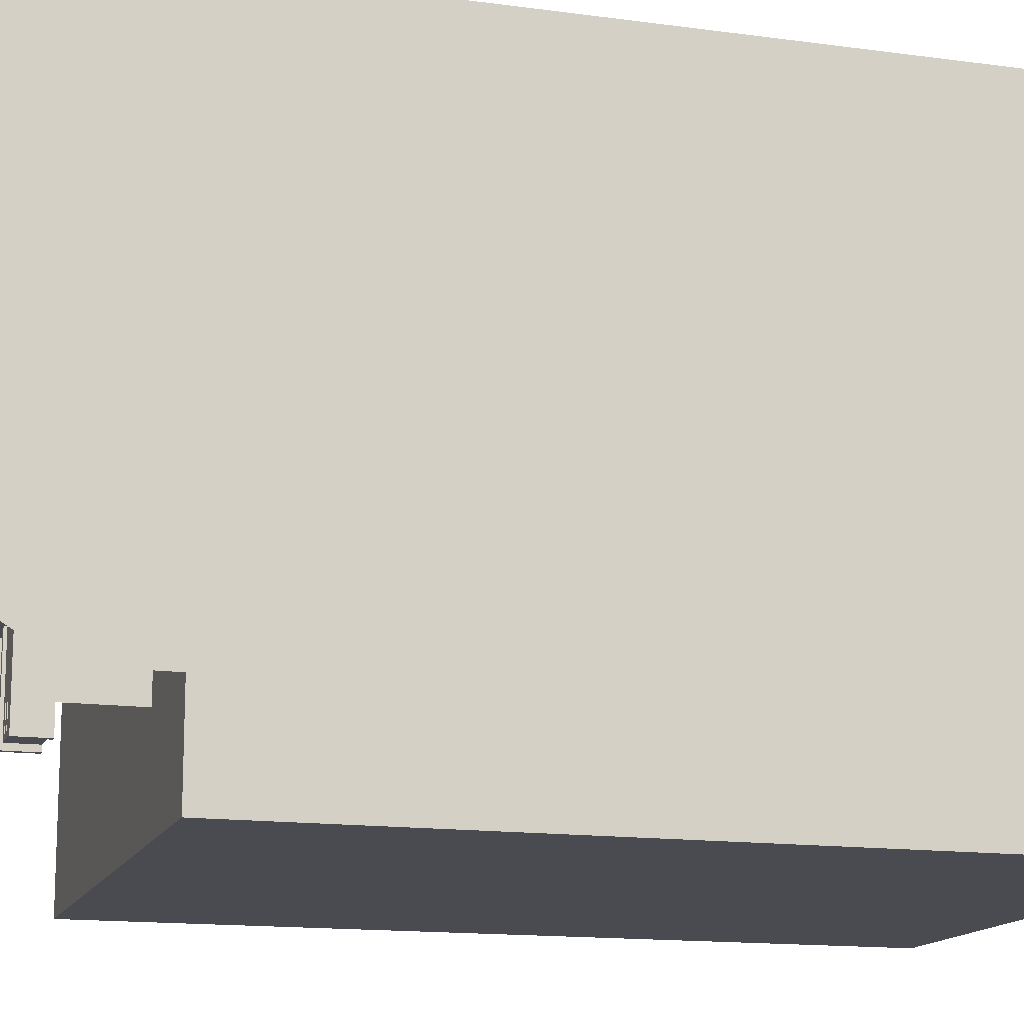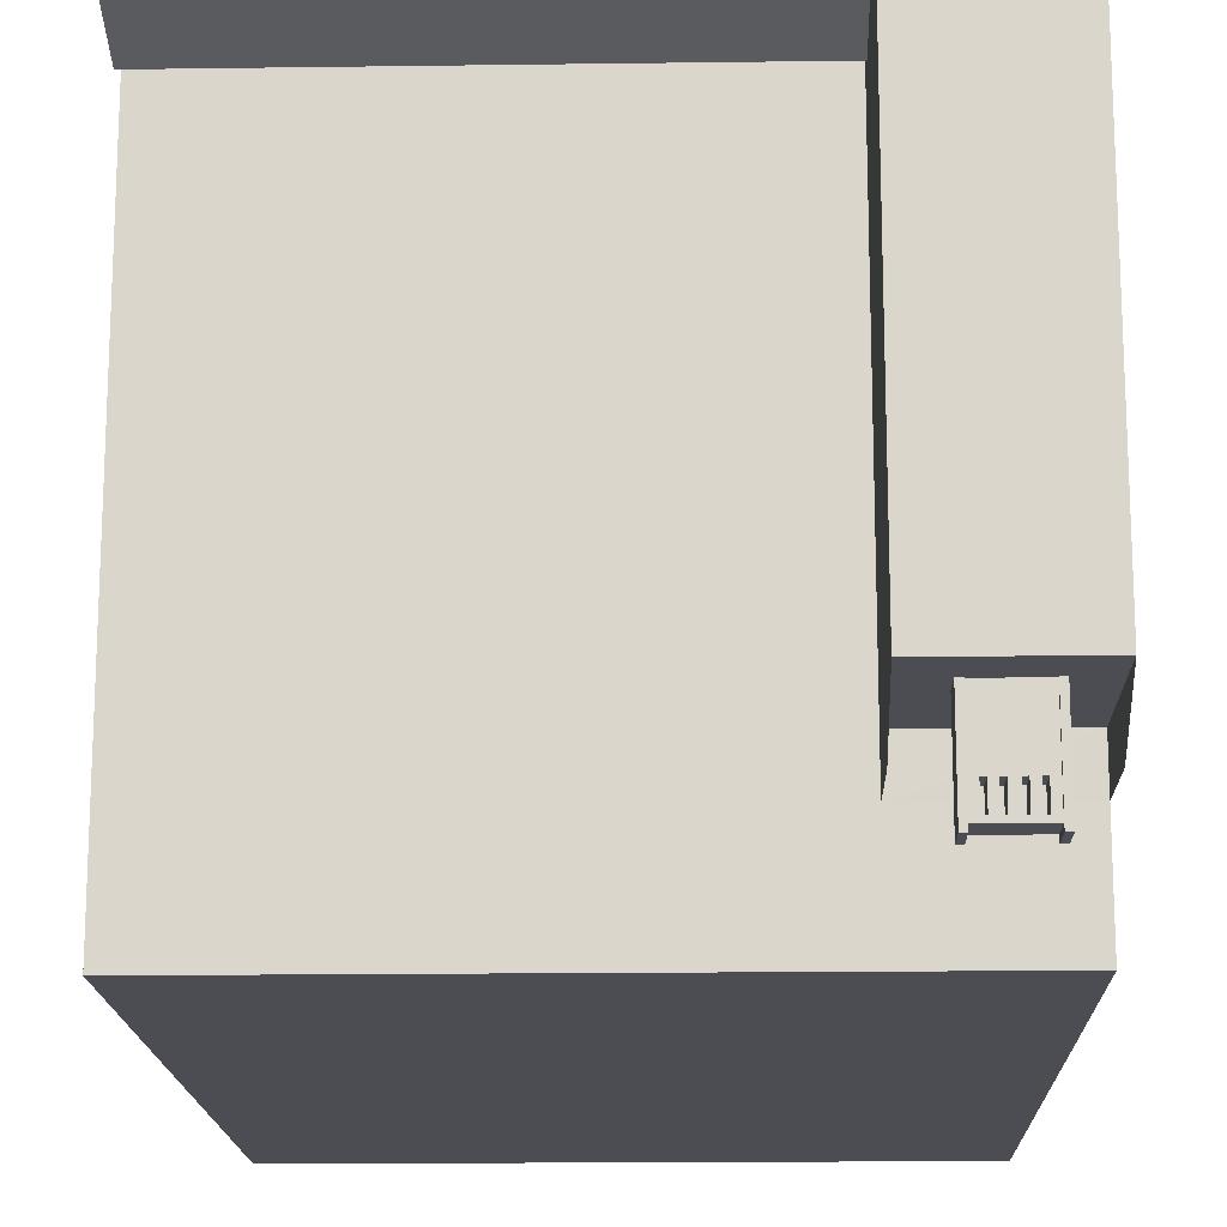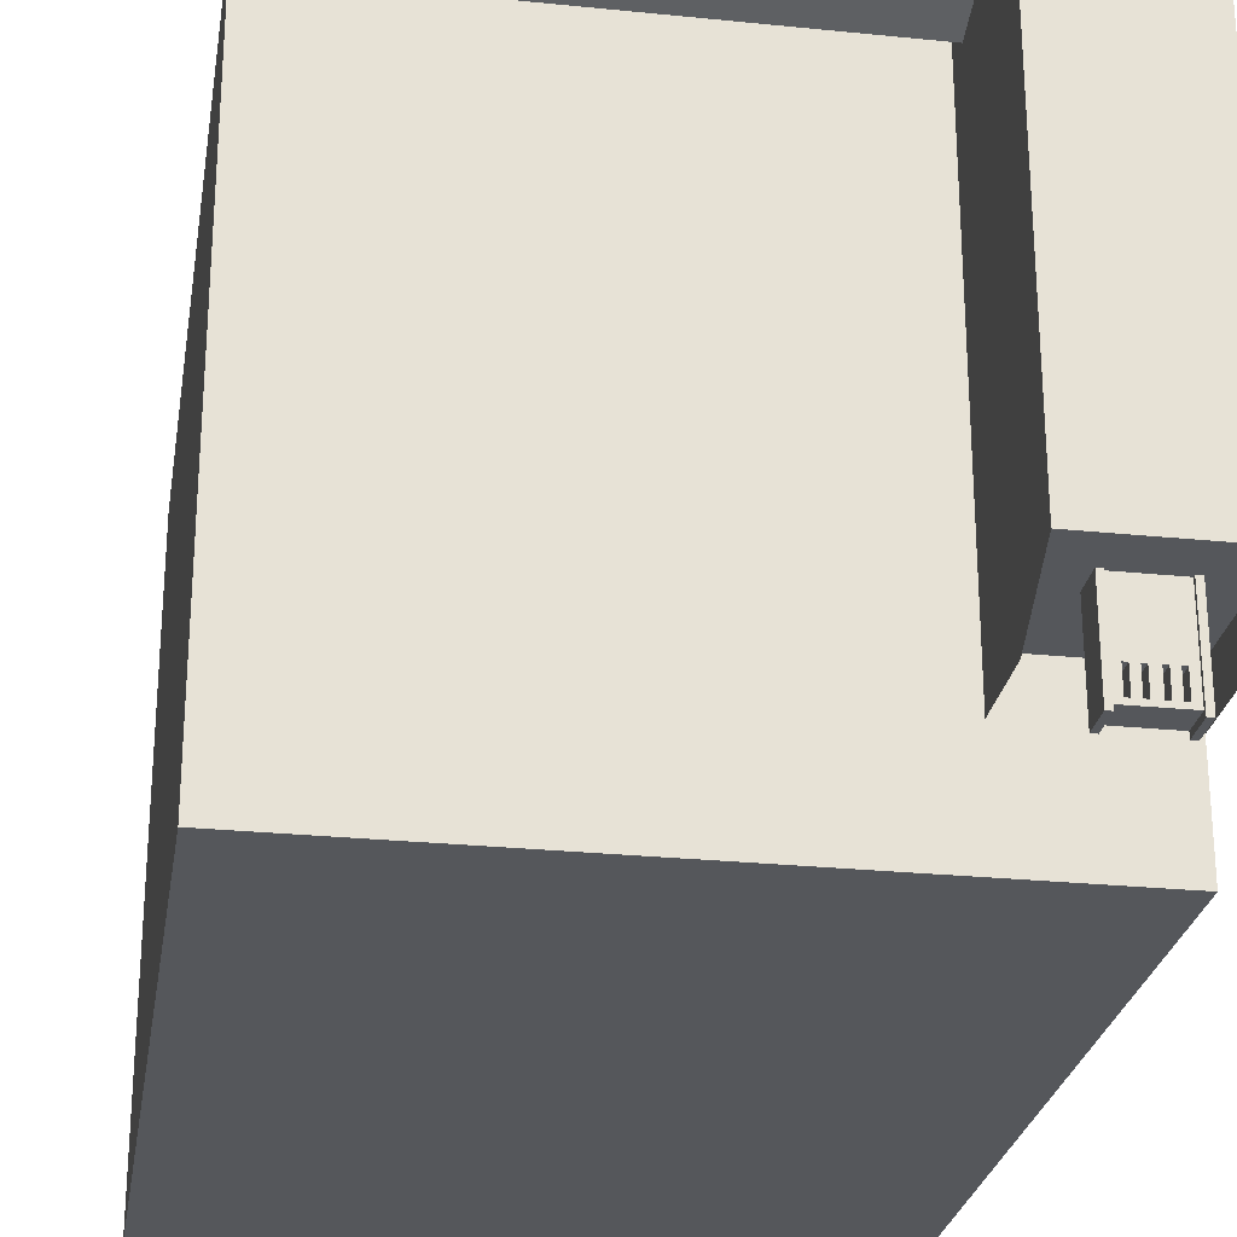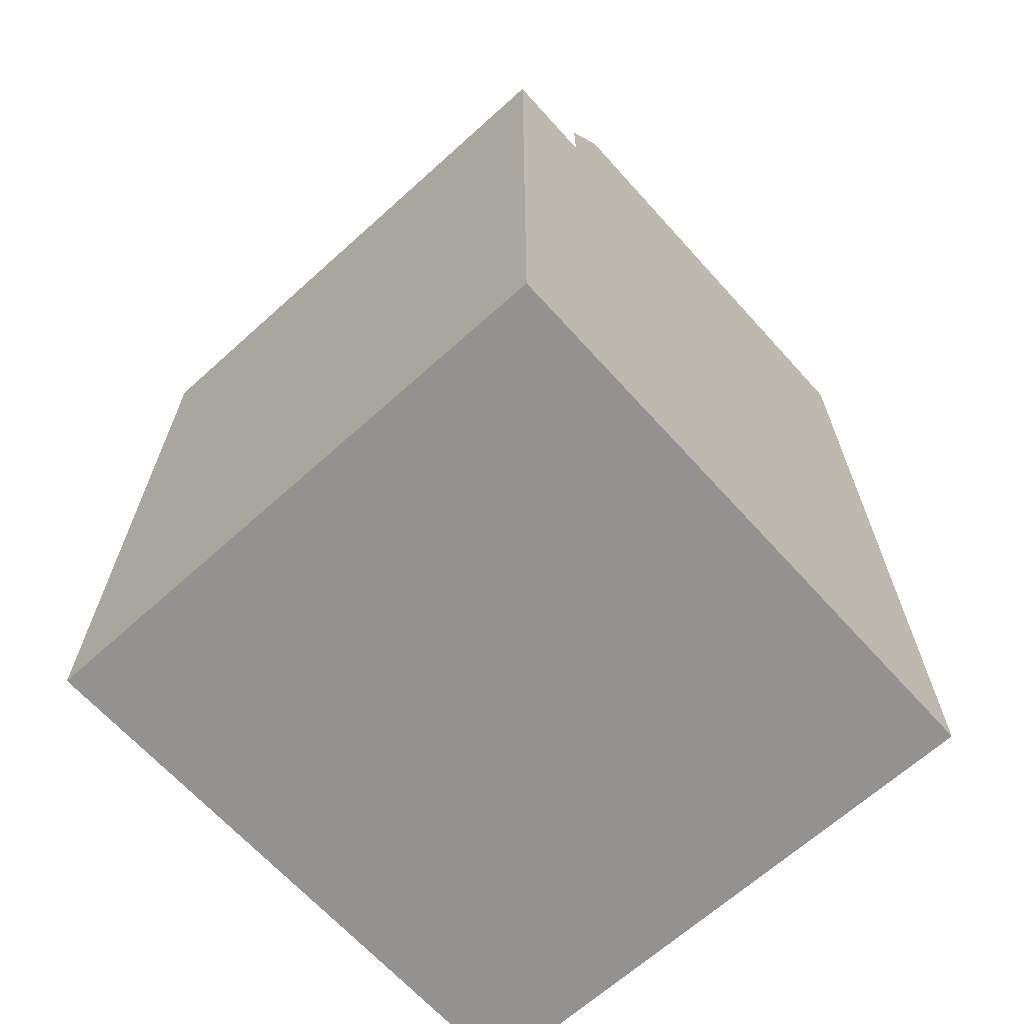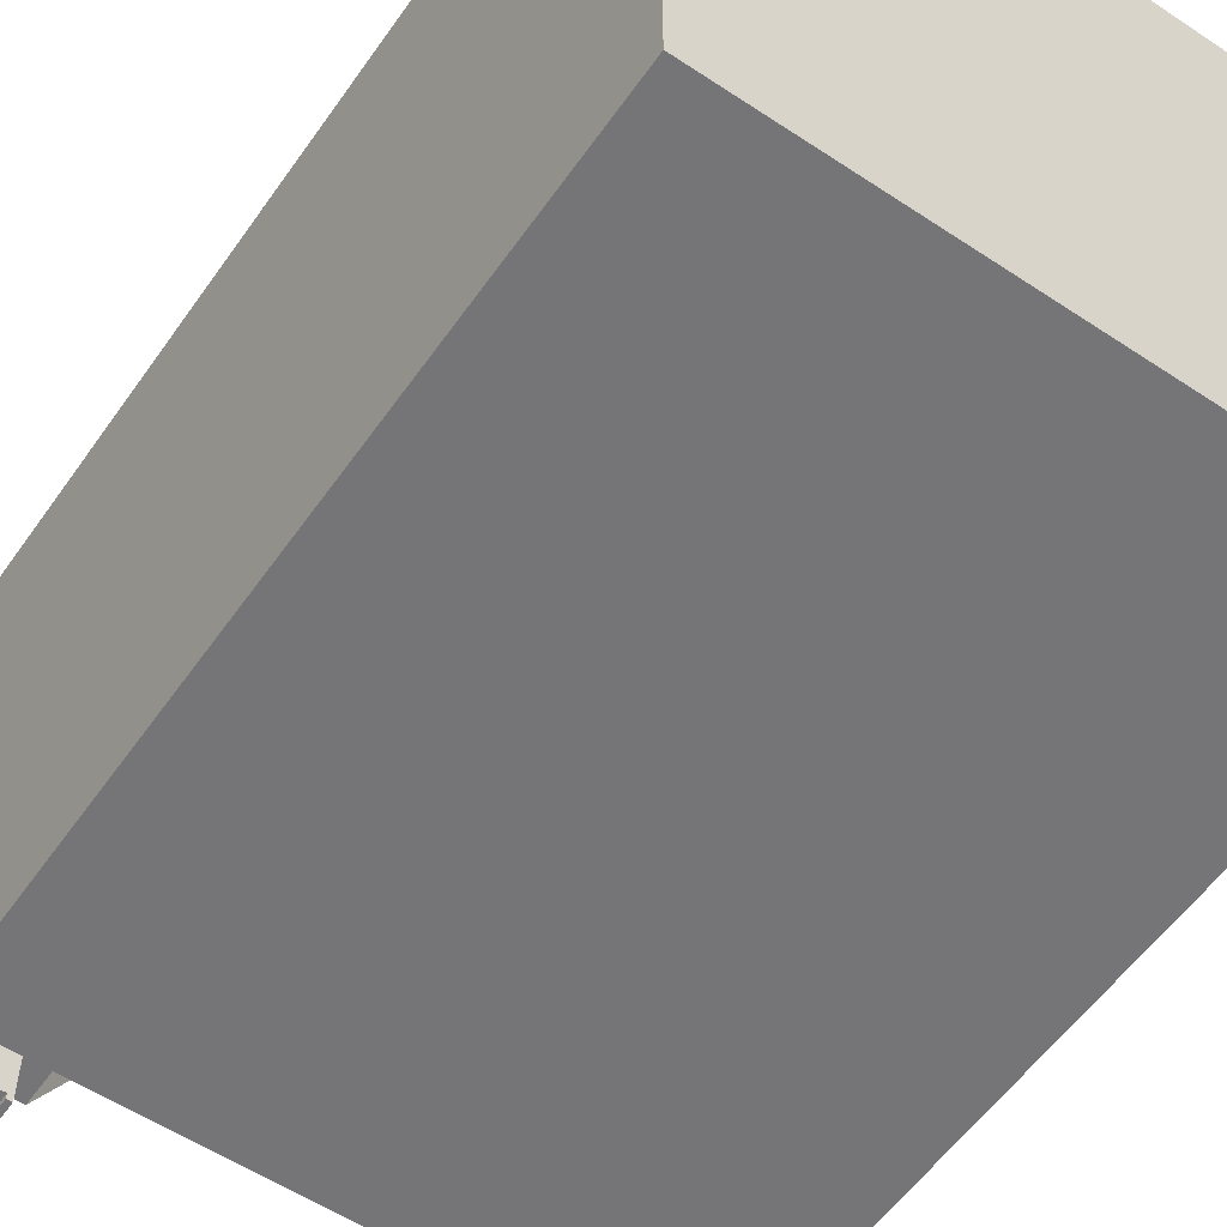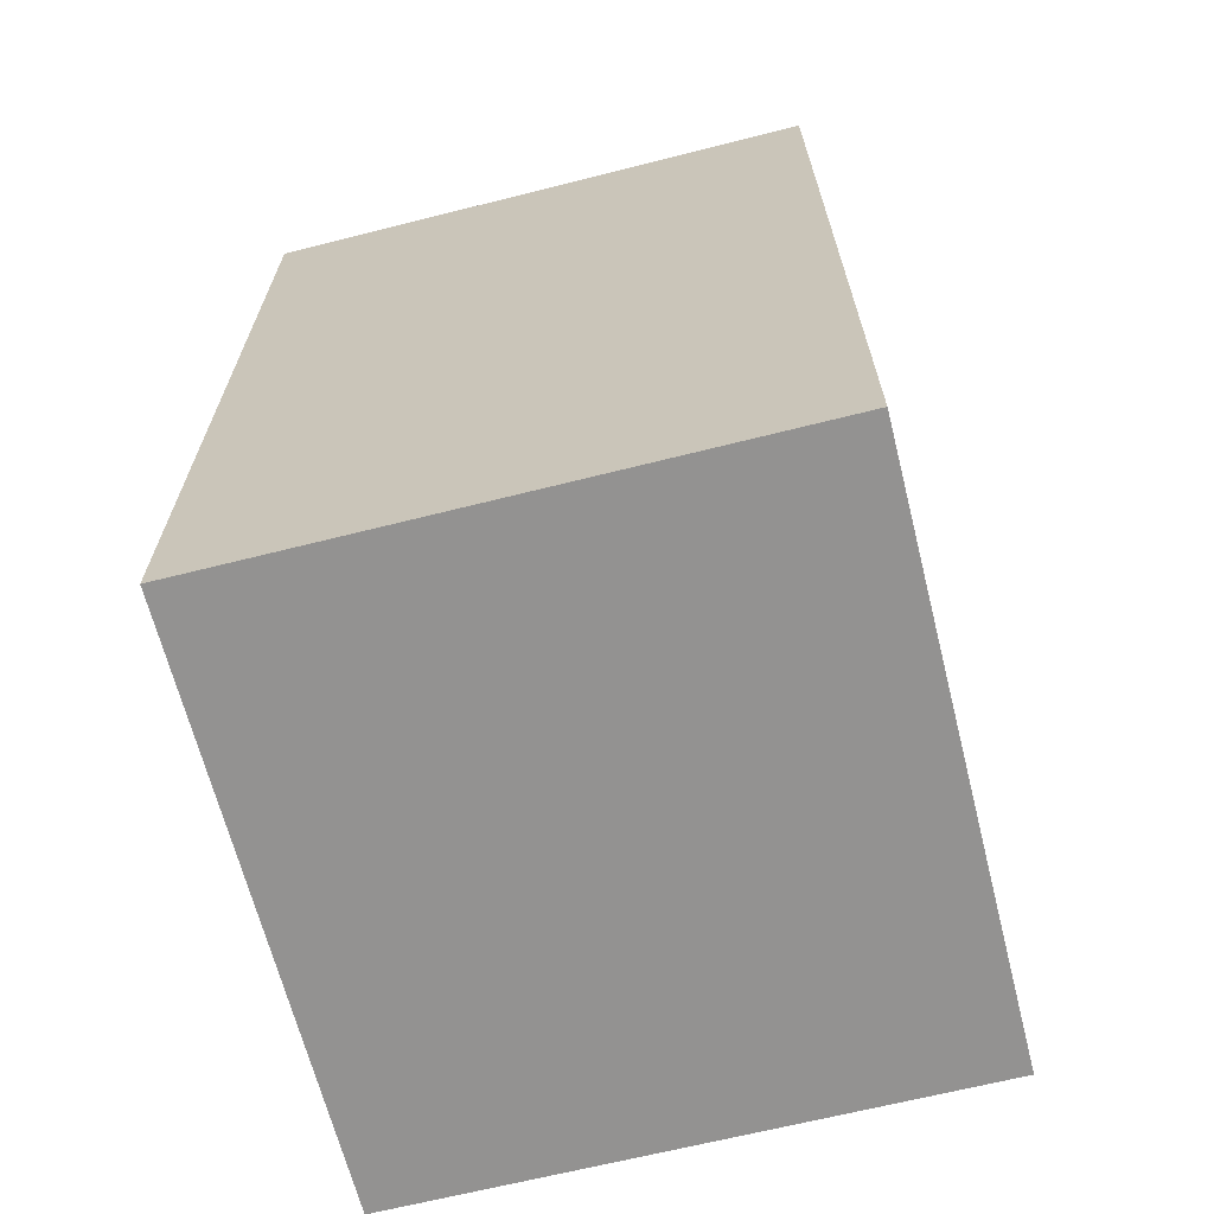
<metadata>
{"format":"obj","ext":"obj","renderer":"f3d","projection":"perspective","resolution":1024,"background":"white","views":[{"elev":-14.5,"azim":-106.6,"up":"+Z"},{"elev":-16.4,"azim":-178.4,"up":"+Z"},{"elev":-26.5,"azim":170.9,"up":"+Z"},{"elev":-66.4,"azim":-137.9,"up":"+Y"},{"elev":-56.6,"azim":-34.7,"up":"+Z"},{"elev":-66.4,"azim":14.2,"up":"+Y"}]}
</metadata>
<code>
v 0.3316 -0.6569 0.3101
v -0.1324 -0.6569 -0.1733
v 0.3316 -0.6569 -0.1733
v -0.1324 -0.6569 0.3101
v -0.1324 -0.03558 -0.1733
v 0.3316 -0.03558 0.2842
v 0.3316 0.08543 0.3101
v 0.3316 -0.03558 -0.1733
v 0.3316 0.08543 0.2928
v -0.1324 0.08543 0.3101
v -0.1324 -0.03558 -0.09565
v 0.3065 -0.03558 -0.1173
v 0.3316 -0.01599 0.2626
v 0.3251 0.08543 0.2928
v -0.1324 0.08543 -0.05609
v -0.1324 -0.03541 -0.06112
v -0.02882 -0.03558 -0.09565
v -0.01608 -0.03558 -0.1173
v 0.3251 -0.03558 0.2842
v 0.3251 -0.01599 0.2626
v 0.3251 -0.005608 0.2657
v -0.02019 0.08543 0.2928
v -0.1324 0.08543 -0.06112
v 0.3251 0.07302 0.2891
v -0.1324 0.02717 -0.09565
v 0.1785 -0.03558 -0.08982
v 0.3065 -0.03558 0.2312
v 0.3251 0.004775 0.2688
v -0.02882 0.08543 0.2928
v -0.02882 -0.03558 -0.06112
v -0.01608 -0.03558 0.2312
v 0.1159 -0.03558 -0.08982
v -0.02019 -0.03558 0.2842
v -0.02019 0.07302 0.2891
v -0.02882 0.08543 -0.06112
v -0.02882 -0.03558 0.2842
v 0.1159 -0.03558 -0.06393
v 0.1785 -0.03558 -0.06393
v -0.02019 0.004775 0.2688
v -0.02882 -0.01599 0.2626
v -0.02882 0.02717 -0.09565
v -0.02019 -0.01599 0.2626
v -0.02019 -0.005608 0.2657
v -0.1015 -0.0269 -0.06112
v 0.1995 0.03837 0.2788
v -0.1015 0.007623 -0.06112
v -0.06694 -0.0269 -0.06112
v 0.1423 0.03837 0.2788
v 0.1995 0.05284 0.2831
v -0.0573 0.05316 -0.06112
v -0.1069 0.02942 -0.06112
v 0.1423 0.05284 0.2831
v -0.0573 0.02942 -0.06112
v -0.06162 0.05316 -0.06112
v -0.1069 0.05316 -0.06112
v -0.06694 0.007623 -0.06112
v -0.0573 0.02942 -0.1302
v -0.1026 0.05316 -0.06112
v -0.06162 0.05316 -0.1302
v -0.1069 0.05316 -0.1302
v -0.0573 0.05316 -0.1302
v -0.06162 0.051 -0.06112
v -0.06162 0.051 -0.1259
v -0.1069 0.02942 -0.1302
v -0.06162 0.02942 -0.1259
v -0.1026 0.051 -0.06112
v -0.1026 0.05316 -0.1302
v -0.1026 0.02942 -0.1302
v -0.1026 0.02942 -0.1259
v -0.06162 0.02942 -0.1302
v -0.06713 0.051 -0.105
v -0.1026 0.051 -0.1259
v -0.07036 0.051 -0.105
v -0.09734 0.051 -0.105
v -0.06713 0.051 -0.1222
v -0.06713 0.03374 -0.105
v -0.07576 0.051 -0.105
v -0.0941 0.051 -0.105
v -0.09734 0.051 -0.1222
v -0.07036 0.051 -0.1222
v -0.07036 0.03374 -0.105
v -0.07576 0.051 -0.1222
v -0.07899 0.051 -0.105
v -0.08871 0.051 -0.105
v -0.0941 0.03374 -0.105
v -0.0941 0.051 -0.1222
v -0.09734 0.03374 -0.1222
v -0.06713 0.03374 -0.1222
v -0.07036 0.03374 -0.1222
v -0.07576 0.03374 -0.105
v -0.08547 0.051 -0.105
v -0.09734 0.03374 -0.105
v -0.08871 0.051 -0.1222
v -0.07899 0.051 -0.1222
v -0.07576 0.03374 -0.1222
v -0.07899 0.03374 -0.105
v -0.08547 0.051 -0.1222
v -0.08547 0.03374 -0.105
v -0.0941 0.03374 -0.1222
v -0.07899 0.03374 -0.1222
v -0.08871 0.03374 -0.105
v -0.08871 0.03374 -0.1222
v -0.08547 0.03374 -0.1222
g mesh1_mesh1-geometry
f 1 2 3
f 2 1 4
f 5 3 2
f 3 6 1
f 7 4 1
f 4 5 2
f 3 5 8
f 6 3 8
f 1 6 9
f 4 7 10
f 1 9 7
f 5 4 11
f 12 8 5
f 8 12 6
f 9 6 13
f 7 14 10
f 15 4 10
f 14 7 9
f 11 4 16
f 17 5 11
f 12 5 18
f 6 12 19
f 6 20 13
f 13 21 9
f 10 14 22
f 23 4 15
f 10 23 15
f 9 24 14
f 16 4 23
f 16 25 11
f 11 25 16
f 16 17 11
f 18 5 17
f 26 12 18
f 27 19 12
f 20 6 19
f 21 13 20
f 9 21 28
f 10 22 29
f 10 29 23
f 9 28 24
f 25 16 23
f 23 16 25
f 16 30 17
f 18 17 31
f 12 26 27
f 26 18 32
f 19 27 33
f 34 29 22
f 23 29 35
f 36 17 30
f 17 35 30
f 30 35 17
f 31 17 33
f 31 37 18
f 27 26 38
f 32 18 37
f 37 26 32
f 33 27 31
f 39 29 34
f 29 30 35
f 17 36 33
f 36 30 40
f 35 17 41
f 41 17 35
f 31 38 37
f 26 37 38
f 38 31 27
f 36 42 33
f 42 29 43
f 43 29 39
f 30 29 40
f 42 36 40
f 29 42 40
g mesh1_mesh1-geometry
f 3 2 1
f 4 1 2
f 2 3 5
f 1 6 3
f 1 4 7
f 2 5 4
f 8 5 3
f 8 3 6
f 9 6 1
f 10 7 4
f 7 9 1
f 11 4 5
f 5 8 12
f 6 12 8
f 13 6 9
f 10 14 7
f 10 4 15
f 9 7 14
f 16 4 11
f 11 5 17
f 18 5 12
f 19 12 6
f 13 20 6
f 9 21 13
f 22 14 10
f 15 4 23
f 15 23 10
f 14 24 9
f 23 4 16
f 11 17 16
f 17 5 18
f 18 12 26
f 12 19 27
f 19 6 20
f 20 13 21
f 28 21 9
f 14 22 24
f 29 22 10
f 23 29 10
f 24 28 9
f 16 44 23
f 17 30 16
f 31 17 18
f 27 26 12
f 32 18 26
f 33 27 19
f 20 42 19
f 21 43 20
f 28 39 21
f 34 24 22
f 22 29 34
f 35 29 23
f 24 45 28
f 46 23 44
f 44 16 47
f 16 30 47
f 30 17 36
f 33 17 31
f 18 37 31
f 38 26 27
f 37 18 32
f 32 26 37
f 31 27 33
f 33 19 42
f 42 20 43
f 43 21 39
f 28 48 39
f 34 49 24
f 34 29 39
f 35 30 29
f 23 50 35
f 48 28 45
f 49 45 24
f 51 23 46
f 44 47 46
f 35 47 30
f 33 36 17
f 40 30 36
f 37 38 31
f 38 37 26
f 27 31 38
f 33 42 36
f 43 29 42
f 39 29 43
f 34 39 48
f 49 34 52
f 40 29 30
f 50 53 35
f 50 23 54
f 48 45 52
f 49 52 45
f 55 23 51
f 56 51 46
f 56 46 47
f 56 47 35
f 40 36 42
f 40 42 29
f 52 34 48
f 53 56 35
f 53 50 57
f 54 23 58
f 54 59 50
f 58 23 55
f 55 51 60
f 51 56 53
f 61 57 50
f 53 57 51
f 54 58 62
f 61 50 59
f 54 63 59
f 55 60 58
f 64 60 51
f 61 59 57
f 65 51 57
f 66 62 58
f 62 63 54
f 63 65 59
f 67 58 60
f 64 68 60
f 64 51 69
f 70 57 59
f 69 51 65
f 70 65 57
f 66 71 62
f 66 58 72
f 63 62 71
f 70 59 65
f 63 72 65
f 58 67 72
f 67 60 68
f 69 68 64
f 69 65 72
f 73 71 66
f 72 74 66
f 75 63 71
f 63 75 72
f 68 72 67
f 72 68 69
f 71 73 76
f 77 73 66
f 74 78 66
f 74 72 79
f 71 76 75
f 80 72 75
f 81 76 73
f 82 73 77
f 83 77 66
f 78 84 66
f 78 74 85
f 79 72 86
f 79 87 74
f 88 75 76
f 82 72 80
f 80 75 89
f 81 89 76
f 81 73 89
f 73 82 80
f 77 90 82
f 77 83 90
f 91 83 66
f 84 91 66
f 86 84 78
f 92 85 74
f 78 85 86
f 86 72 93
f 79 86 87
f 92 74 87
f 88 89 75
f 88 76 89
f 94 72 82
f 80 89 73
f 95 82 90
f 96 90 83
f 97 83 91
f 91 84 98
f 84 86 93
f 92 87 85
f 99 86 85
f 93 72 97
f 99 87 86
f 97 72 94
f 94 82 100
f 95 100 82
f 95 90 100
f 96 100 90
f 96 83 100
f 83 97 94
f 91 98 97
f 101 98 84
f 93 102 84
f 99 85 87
f 93 97 102
f 94 100 83
f 103 97 98
f 101 102 98
f 101 84 102
f 103 102 97
f 103 98 102
g mesh1_mesh1-geometry
f 24 22 14
f 21 39 28
f 22 24 34
f 39 21 43
f 52 45 48
f 45 52 49
g mesh1_mesh1-geometry
f 23 44 16
f 19 42 20
f 20 43 21
f 28 45 24
f 44 23 46
f 47 16 44
f 47 30 16
f 42 19 33
f 43 20 42
f 39 48 28
f 24 49 34
f 35 50 23
f 45 28 48
f 24 45 49
f 46 23 51
f 46 47 44
f 30 47 35
f 48 39 34
f 52 34 49
f 35 53 50
f 54 23 50
f 51 23 55
f 46 51 56
f 47 46 56
f 35 47 56
f 48 34 52
f 35 56 53
f 57 50 53
f 58 23 54
f 50 59 54
f 55 23 58
f 60 51 55
f 53 56 51
f 50 57 61
f 51 57 53
f 62 58 54
f 59 50 61
f 59 63 54
f 58 60 55
f 51 60 64
f 57 59 61
f 57 51 65
f 58 62 66
f 54 63 62
f 59 65 63
f 60 58 67
f 60 68 64
f 69 51 64
f 59 57 70
f 65 51 69
f 57 65 70
f 62 71 66
f 72 58 66
f 71 62 63
f 65 59 70
f 65 72 63
f 72 67 58
f 68 60 67
f 64 68 69
f 72 65 69
f 66 71 73
f 66 74 72
f 71 63 75
f 72 75 63
f 67 72 68
f 69 68 72
f 76 73 71
f 66 73 77
f 66 78 74
f 79 72 74
f 75 76 71
f 75 72 80
f 73 76 81
f 77 73 82
f 66 77 83
f 66 84 78
f 85 74 78
f 86 72 79
f 74 87 79
f 76 75 88
f 80 72 82
f 89 75 80
f 76 89 81
f 89 73 81
f 80 82 73
f 82 90 77
f 90 83 77
f 66 83 91
f 66 91 84
f 78 84 86
f 74 85 92
f 86 85 78
f 93 72 86
f 87 86 79
f 87 74 92
f 75 89 88
f 89 76 88
f 82 72 94
f 73 89 80
f 90 82 95
f 83 90 96
f 91 83 97
f 98 84 91
f 93 86 84
f 85 87 92
f 85 86 99
f 97 72 93
f 86 87 99
f 94 72 97
f 100 82 94
f 82 100 95
f 100 90 95
f 90 100 96
f 100 83 96
f 94 97 83
f 97 98 91
f 84 98 101
f 84 102 93
f 87 85 99
f 102 97 93
f 83 100 94
f 98 97 103
f 98 102 101
f 102 84 101
f 97 102 103
f 102 98 103

</code>
